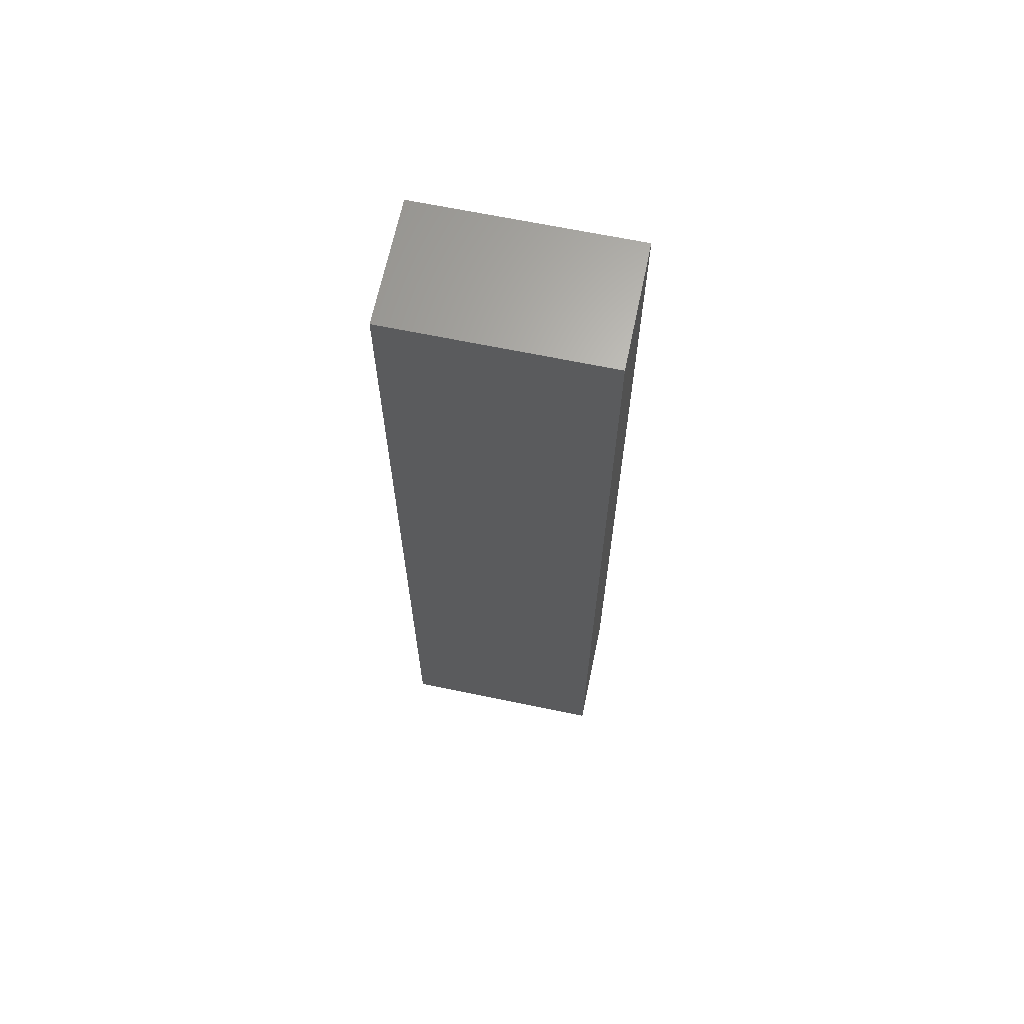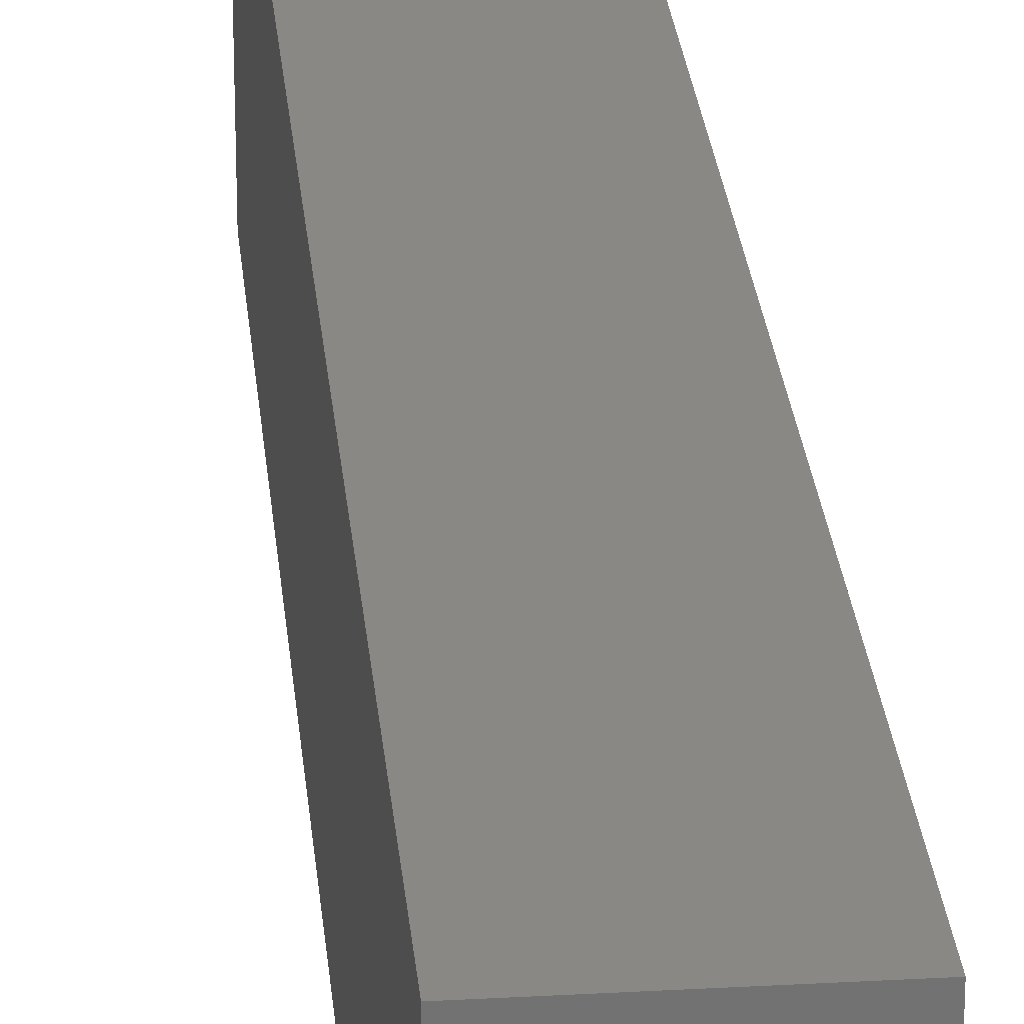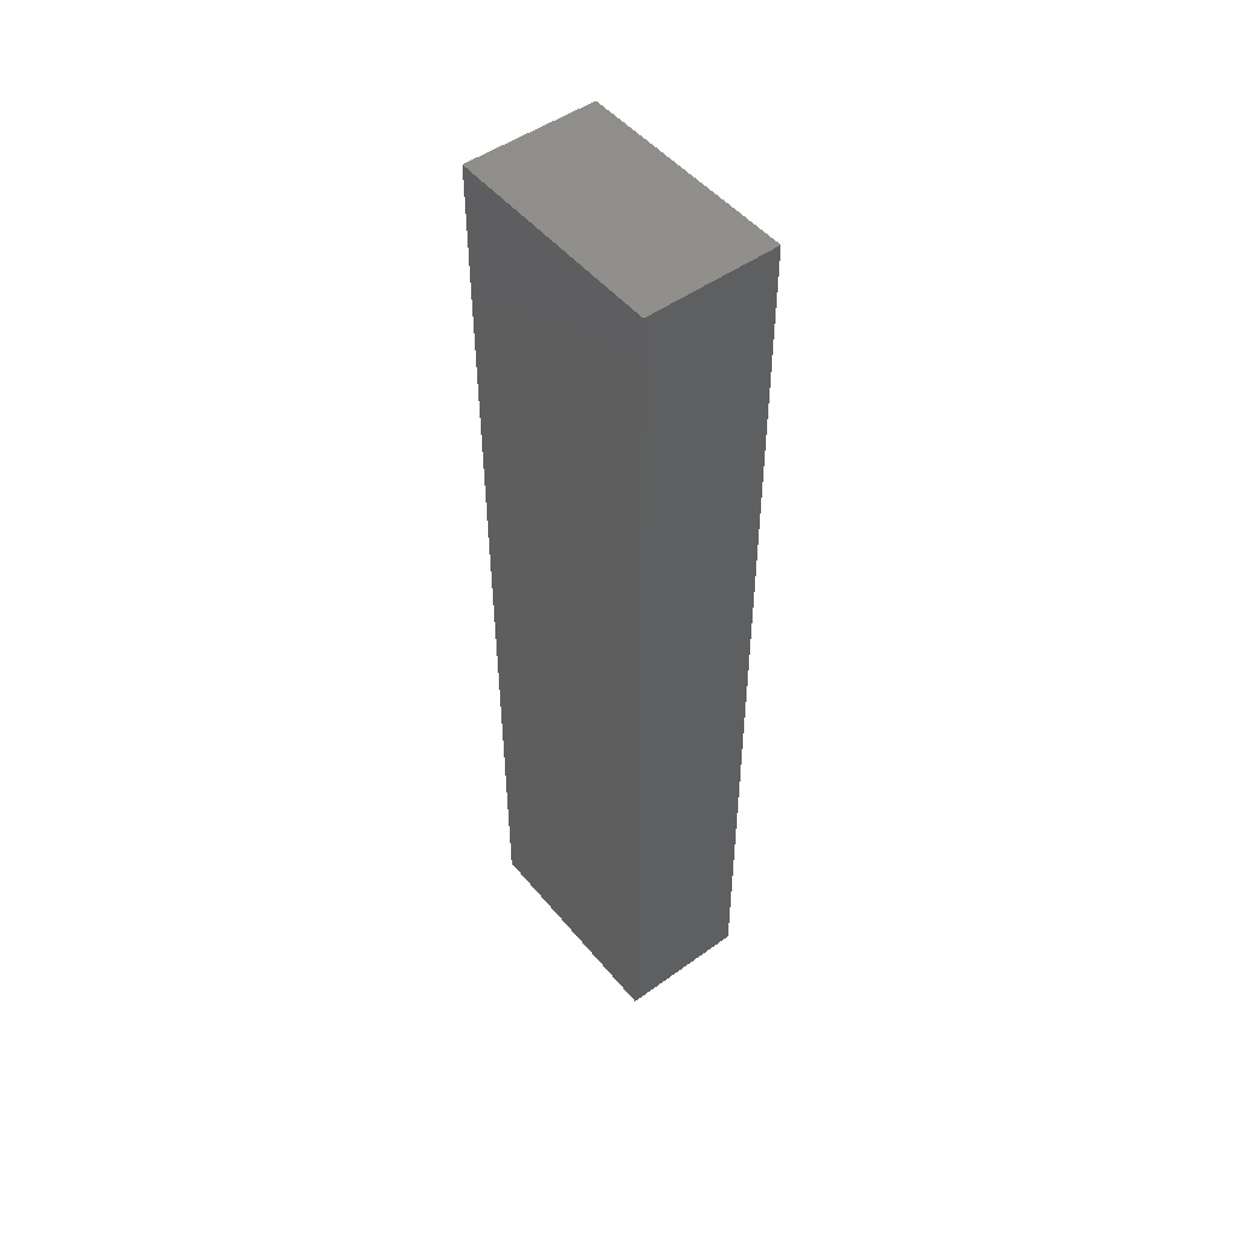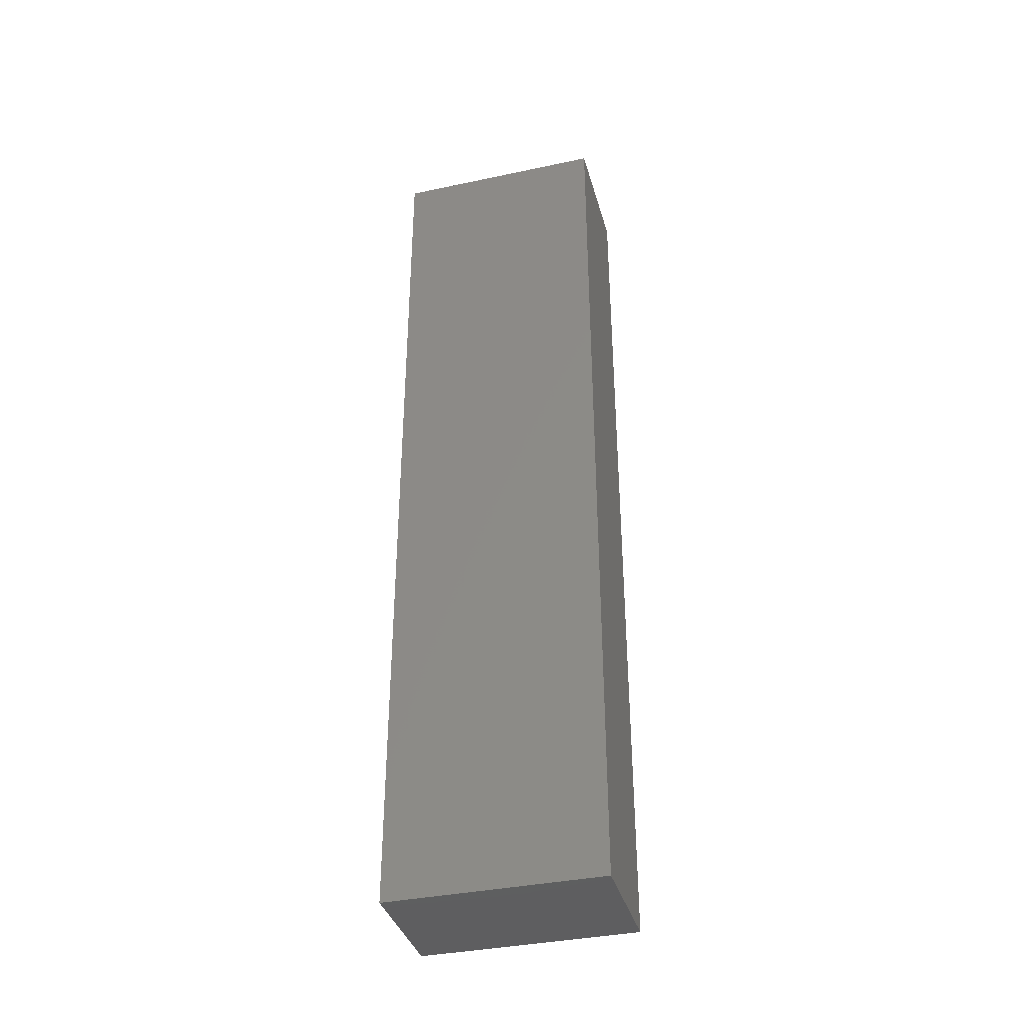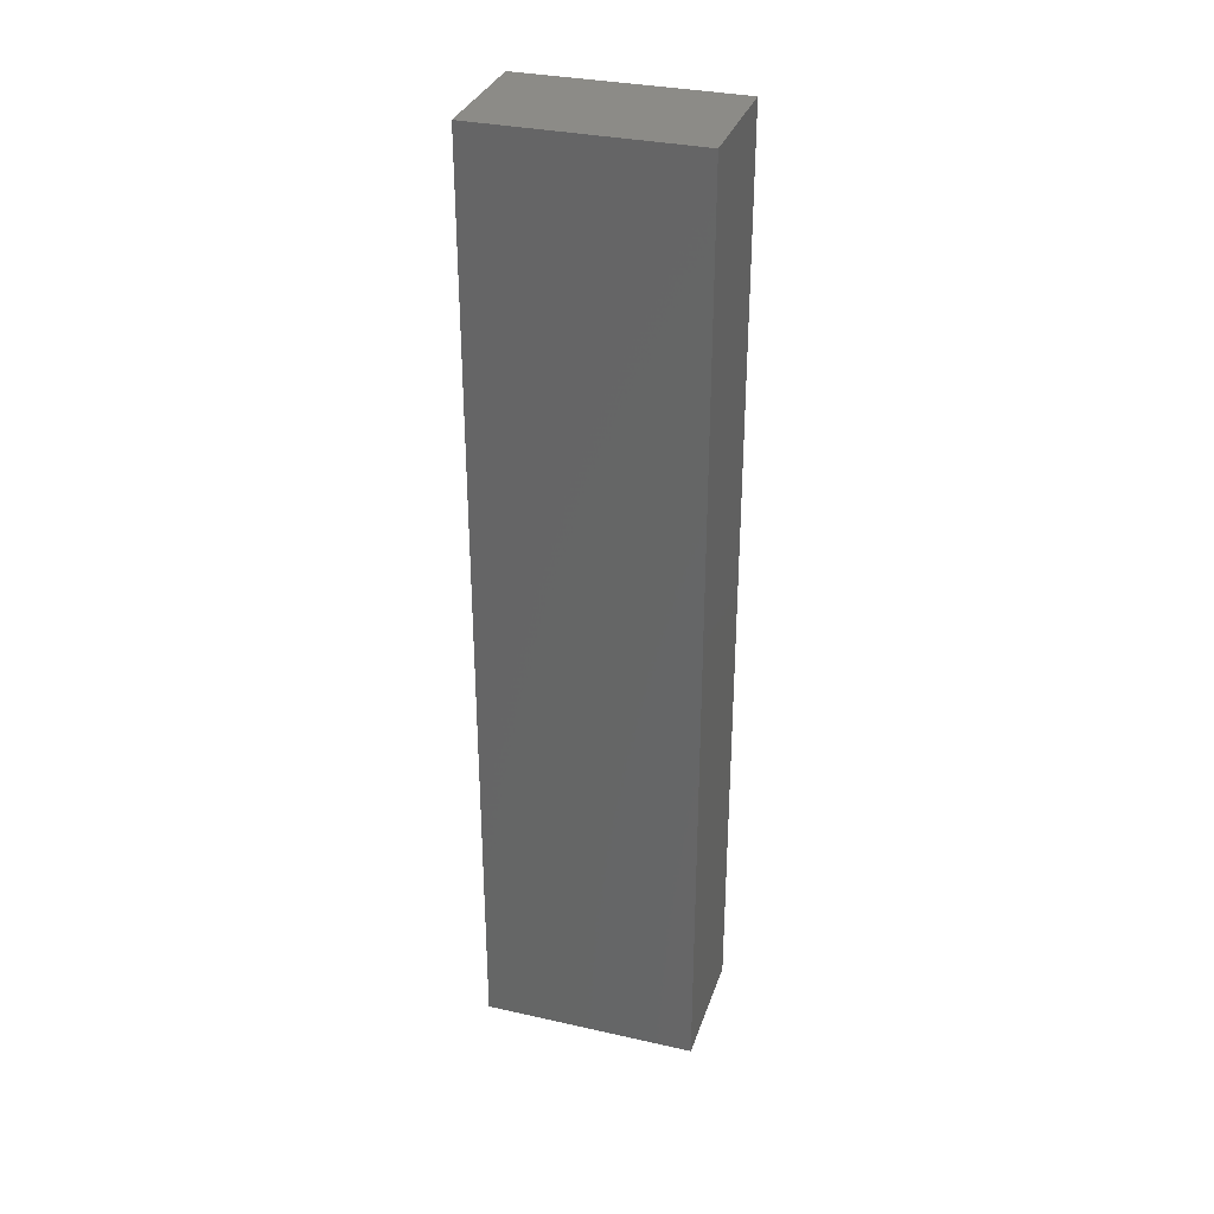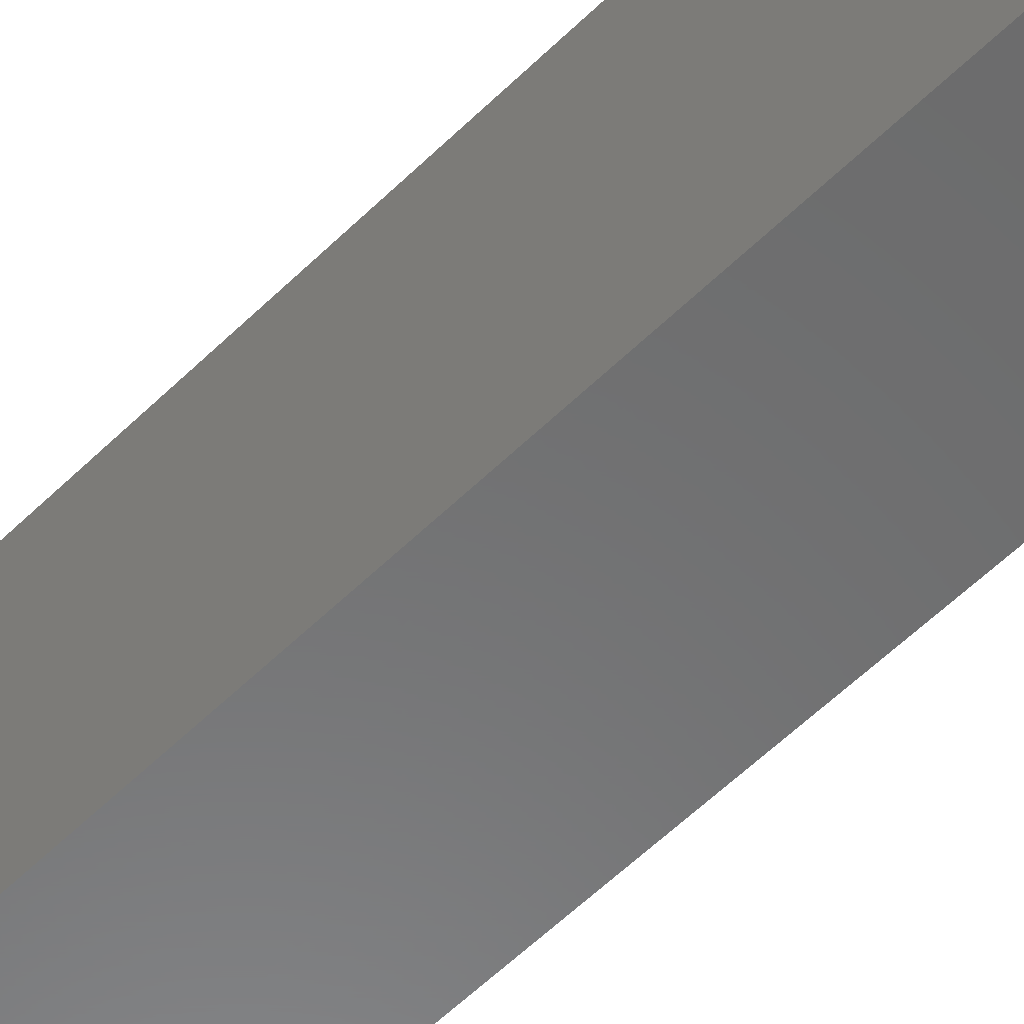
<metadata>
{"format":"stl","ext":"stl","renderer":"f3d","projection":"perspective","resolution":1024,"background":"white","views":[{"elev":65.9,"azim":101.8,"up":"+Z"},{"elev":26.1,"azim":-5.1,"up":"+Y"},{"elev":50.1,"azim":-38.2,"up":"+Z"},{"elev":-37.2,"azim":-74.7,"up":"+Z"},{"elev":32.6,"azim":107.3,"up":"+Z"},{"elev":-57.0,"azim":135.6,"up":"+Y"}]}
</metadata>
<code>
# stl→obj: 8 verts, 12 faces
v 2.199 0.596 2.62
v 2.199 -0.003976 2.62
v 2.549 -0.003976 2.62
v 2.549 0.596 2.62
v 2.549 -0.003976 0
v 2.199 -0.003976 0
v 2.199 0.596 0
v 2.549 0.596 0
f 1 2 3
f 3 4 1
f 5 6 7
f 7 8 5
f 4 8 7
f 7 1 4
f 1 7 6
f 6 2 1
f 2 6 5
f 5 3 2
f 3 5 8
f 8 4 3

</code>
